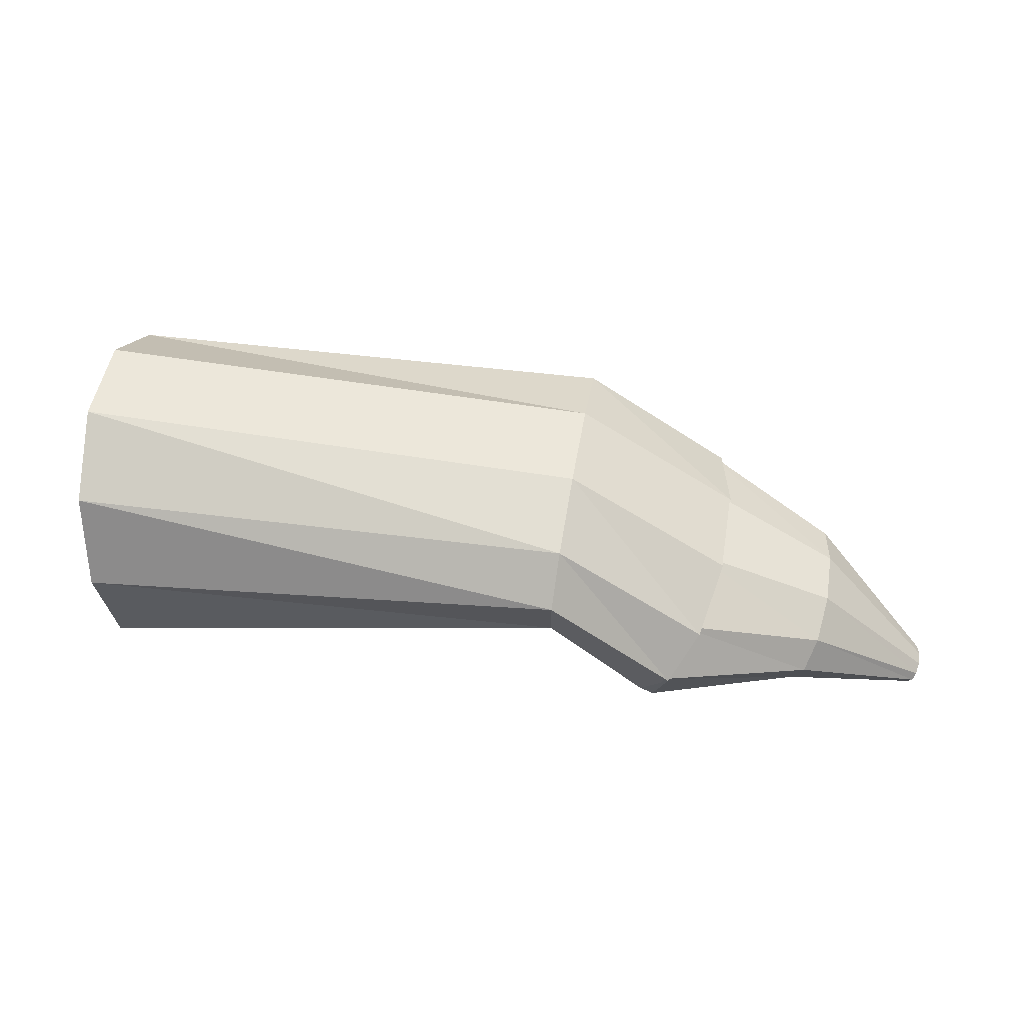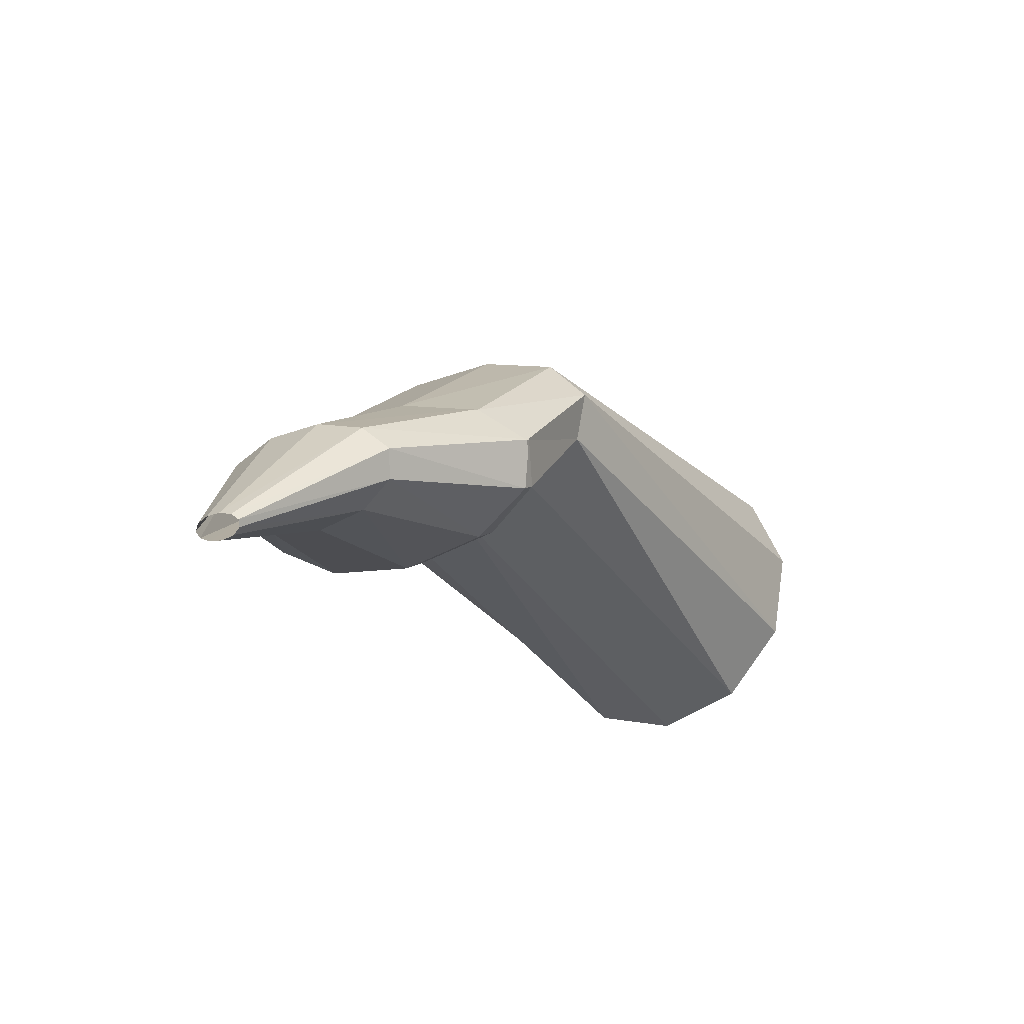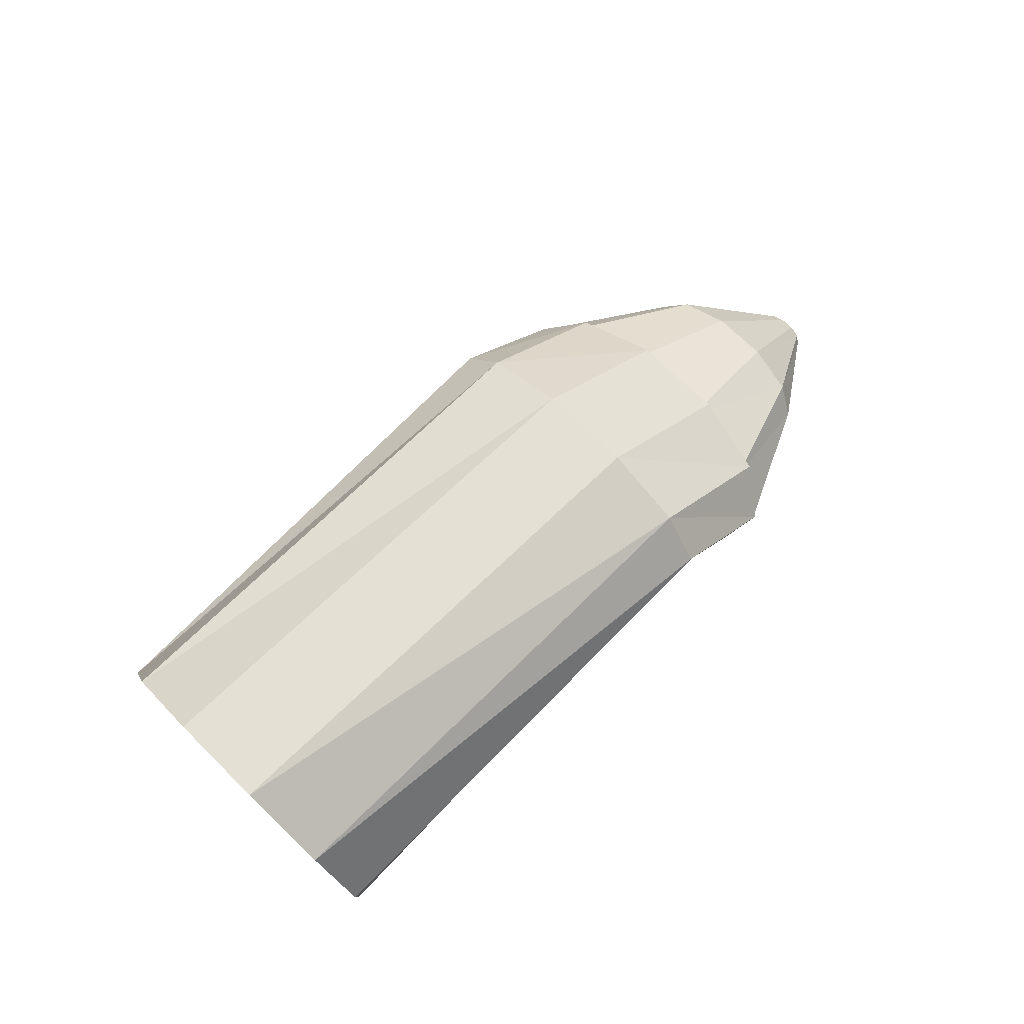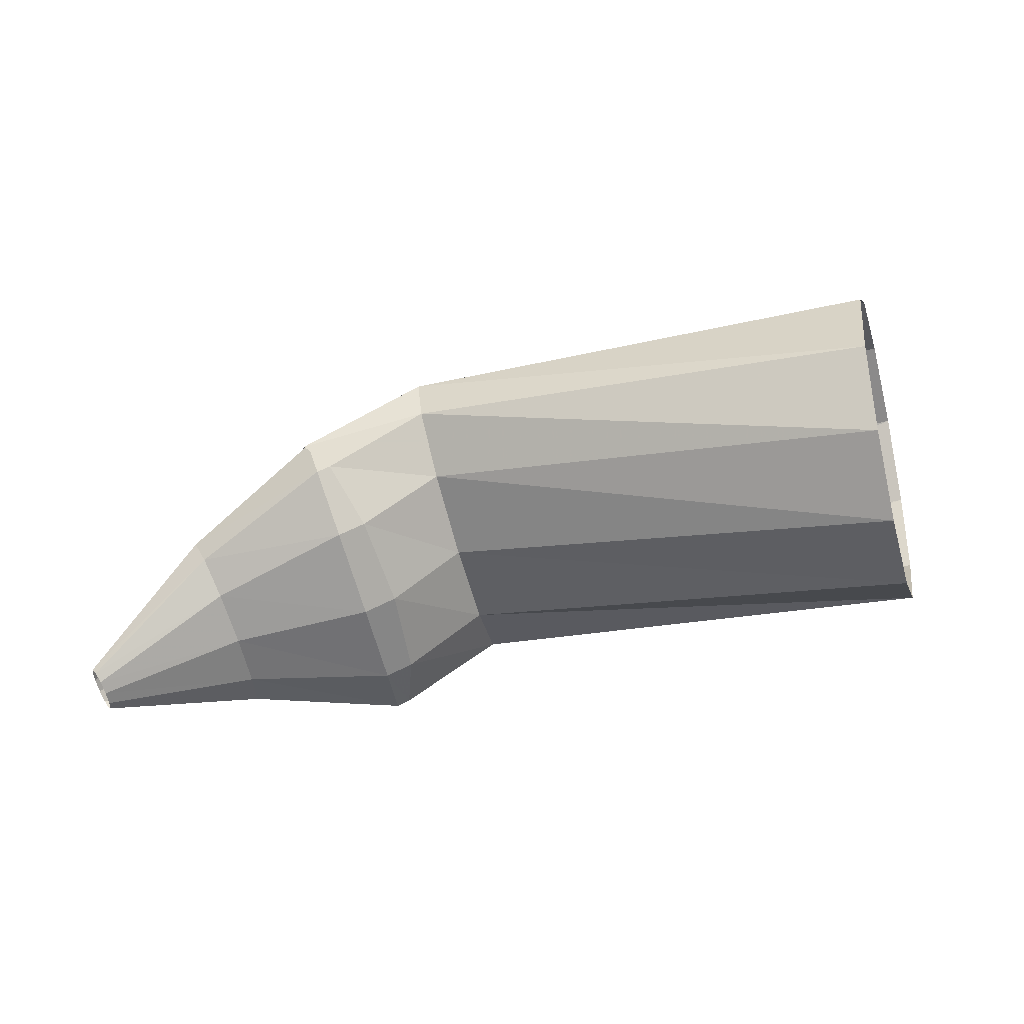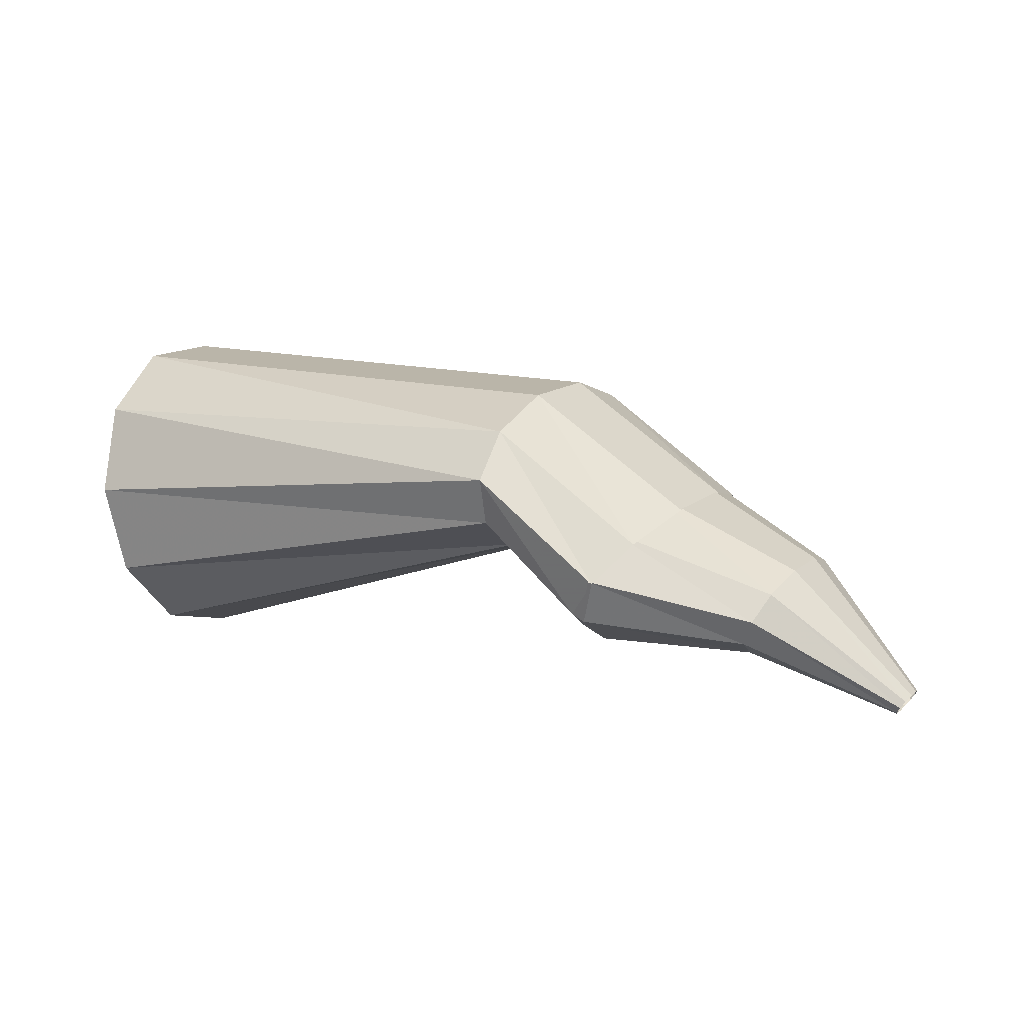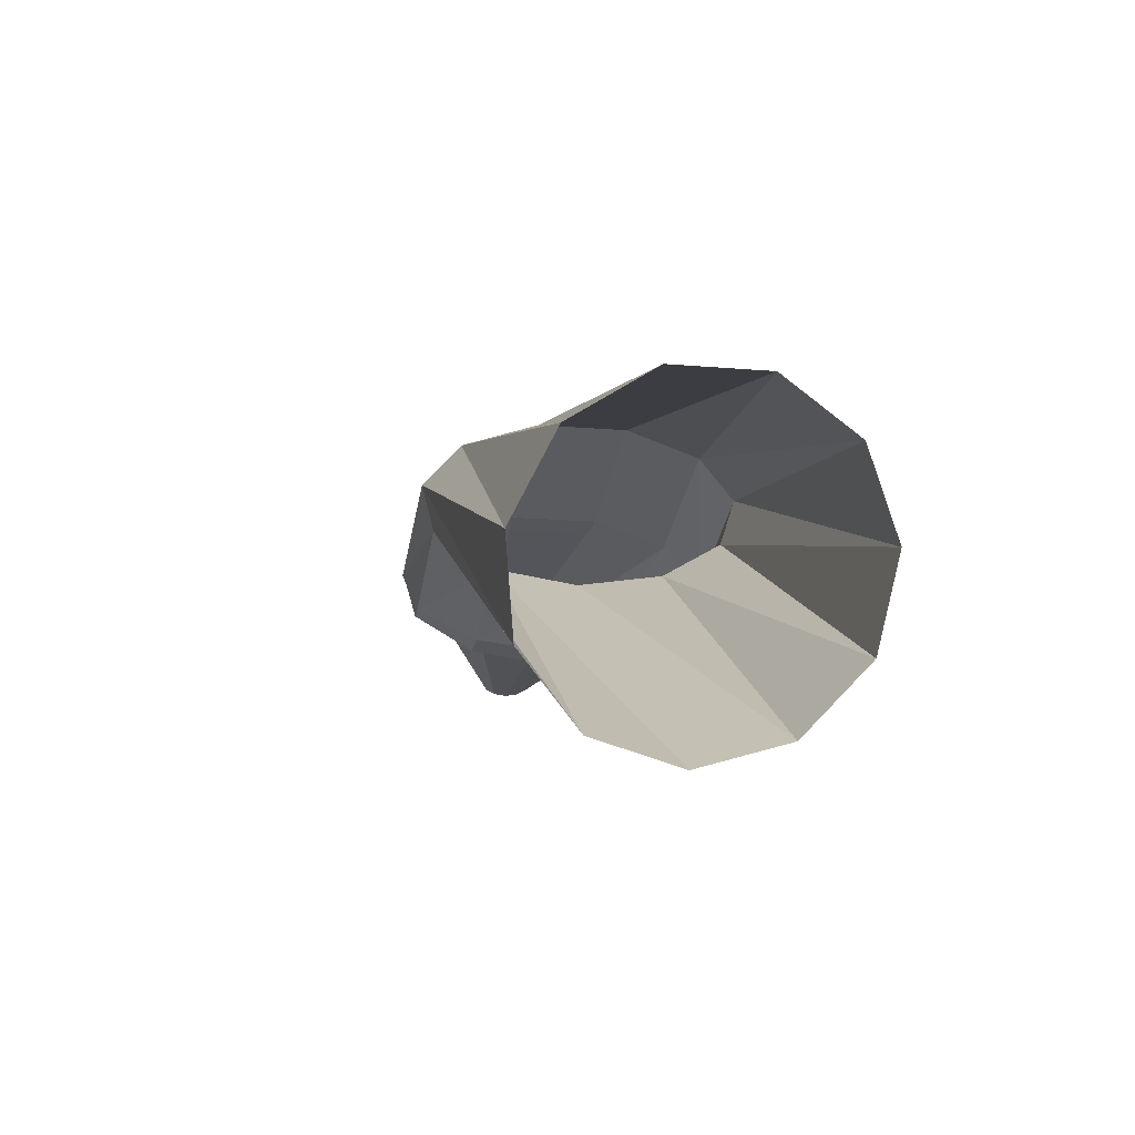
<metadata>
{"format":"obj","ext":"obj","renderer":"f3d","projection":"perspective","resolution":1024,"background":"white","views":[{"elev":46.1,"azim":-3.7,"up":"+Y"},{"elev":-19.4,"azim":109.1,"up":"+Y"},{"elev":65.9,"azim":-58.4,"up":"+Y"},{"elev":-60.6,"azim":-178.4,"up":"+Y"},{"elev":10.3,"azim":16.2,"up":"+Y"},{"elev":0.3,"azim":-115.0,"up":"+Y"}]}
</metadata>
<code>
g tube1
v 169.9 167.4 139.9
v 170.4 168.3 137.3
v 170.5 170.5 135.5
v 170.2 173.3 135.2
v 169.6 175.7 136.4
v 168.9 177.1 138.7
v 168.3 177 141.4
v 167.9 175.4 143.7
v 168 172.8 144.8
v 168.5 170.1 144.4
v 169.2 168 142.6
v 169.9 167.4 139.9
v 183.3 171.7 143.2
v 183.9 172.2 140.6
v 184.4 173.4 138.9
v 184.5 174.8 138.6
v 184.3 176 139.8
v 183.8 176.7 142.1
v 183.2 176.5 144.9
v 182.6 175.7 147.1
v 182.3 174.3 148.2
v 182.3 173 147.7
v 182.7 172 145.9
v 183.3 171.7 143.2
v 185.3 169.5 143.6
v 186.2 169.9 141
v 187.2 170.9 139.4
v 188.1 172 139.3
v 188.6 172.9 140.6
v 188.5 173.4 143.1
v 187.9 173.3 145.8
v 186.9 172.6 148
v 185.9 171.5 148.9
v 185.2 170.5 148.3
v 184.9 169.7 146.3
v 185.3 169.5 143.6
v 186.2 169.1 143.8
v 186.9 169.6 141.2
v 187.6 170.7 139.5
v 188 172 139.3
v 188 173.2 140.5
v 187.7 173.9 142.9
v 187 173.7 145.6
v 186.3 172.9 147.9
v 185.8 171.6 148.9
v 185.5 170.3 148.4
v 185.7 169.3 146.5
v 186.2 169.1 143.8
v 190.4 169 144.8
v 190.9 169.3 143.2
v 191.4 170 142.2
v 191.8 170.7 142.1
v 191.9 171.4 142.9
v 191.8 171.8 144.4
v 191.4 171.7 146
v 190.9 171.2 147.3
v 190.4 170.5 147.9
v 190.2 169.7 147.6
v 190.2 169.2 146.4
v 190.4 169 144.8
v 194.6 167.5 145.7
v 194.7 167.6 145.3
v 194.9 167.7 145
v 195 167.9 145
v 195 168.1 145.2
v 195 168.1 145.6
v 194.9 168.1 146
v 194.8 168 146.3
v 194.6 167.8 146.5
v 194.5 167.7 146.4
v 194.5 167.6 146.1
v 194.6 167.5 145.7
f 1 2 14
f 14 13 1
f 2 3 15
f 15 14 2
f 3 4 16
f 16 15 3
f 4 5 17
f 17 16 4
f 5 6 18
f 18 17 5
f 6 7 19
f 19 18 6
f 7 8 20
f 20 19 7
f 8 9 21
f 21 20 8
f 9 10 22
f 22 21 9
f 10 11 23
f 23 22 10
f 11 12 24
f 24 23 11
f 13 14 26
f 26 25 13
f 14 15 27
f 27 26 14
f 15 16 28
f 28 27 15
f 16 17 29
f 29 28 16
f 17 18 30
f 30 29 17
f 18 19 31
f 31 30 18
f 19 20 32
f 32 31 19
f 20 21 33
f 33 32 20
f 21 22 34
f 34 33 21
f 22 23 35
f 35 34 22
f 23 24 36
f 36 35 23
f 25 26 38
f 38 37 25
f 26 27 39
f 39 38 26
f 27 28 40
f 40 39 27
f 28 29 41
f 41 40 28
f 29 30 42
f 42 41 29
f 30 31 43
f 43 42 30
f 31 32 44
f 44 43 31
f 32 33 45
f 45 44 32
f 33 34 46
f 46 45 33
f 34 35 47
f 47 46 34
f 35 36 48
f 48 47 35
f 37 38 50
f 50 49 37
f 38 39 51
f 51 50 38
f 39 40 52
f 52 51 39
f 40 41 53
f 53 52 40
f 41 42 54
f 54 53 41
f 42 43 55
f 55 54 42
f 43 44 56
f 56 55 43
f 44 45 57
f 57 56 44
f 45 46 58
f 58 57 45
f 46 47 59
f 59 58 46
f 47 48 60
f 60 59 47
f 49 50 62
f 62 61 49
f 50 51 63
f 63 62 50
f 51 52 64
f 64 63 51
f 52 53 65
f 65 64 52
f 53 54 66
f 66 65 53
f 54 55 67
f 67 66 54
f 55 56 68
f 68 67 55
f 56 57 69
f 69 68 56
f 57 58 70
f 70 69 57
f 58 59 71
f 71 70 58
f 59 60 72
f 72 71 59
g

</code>
